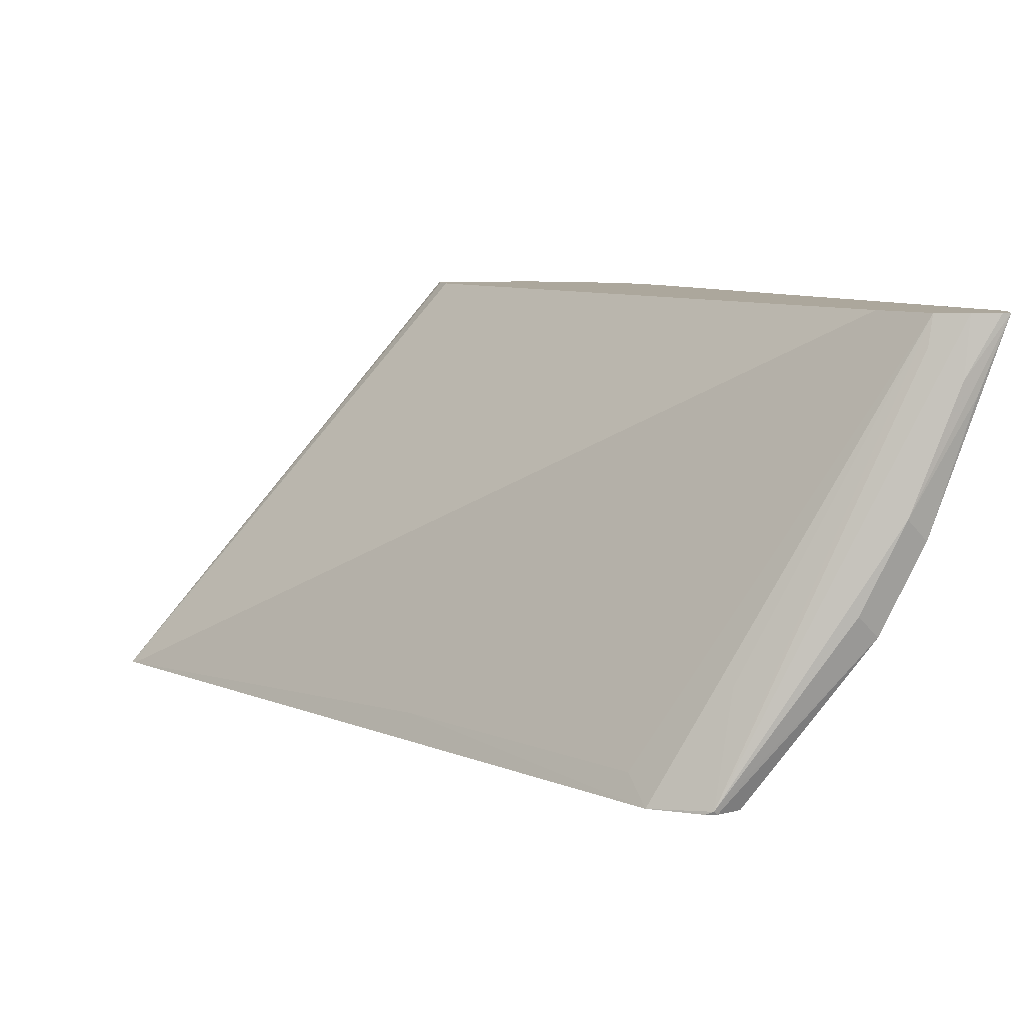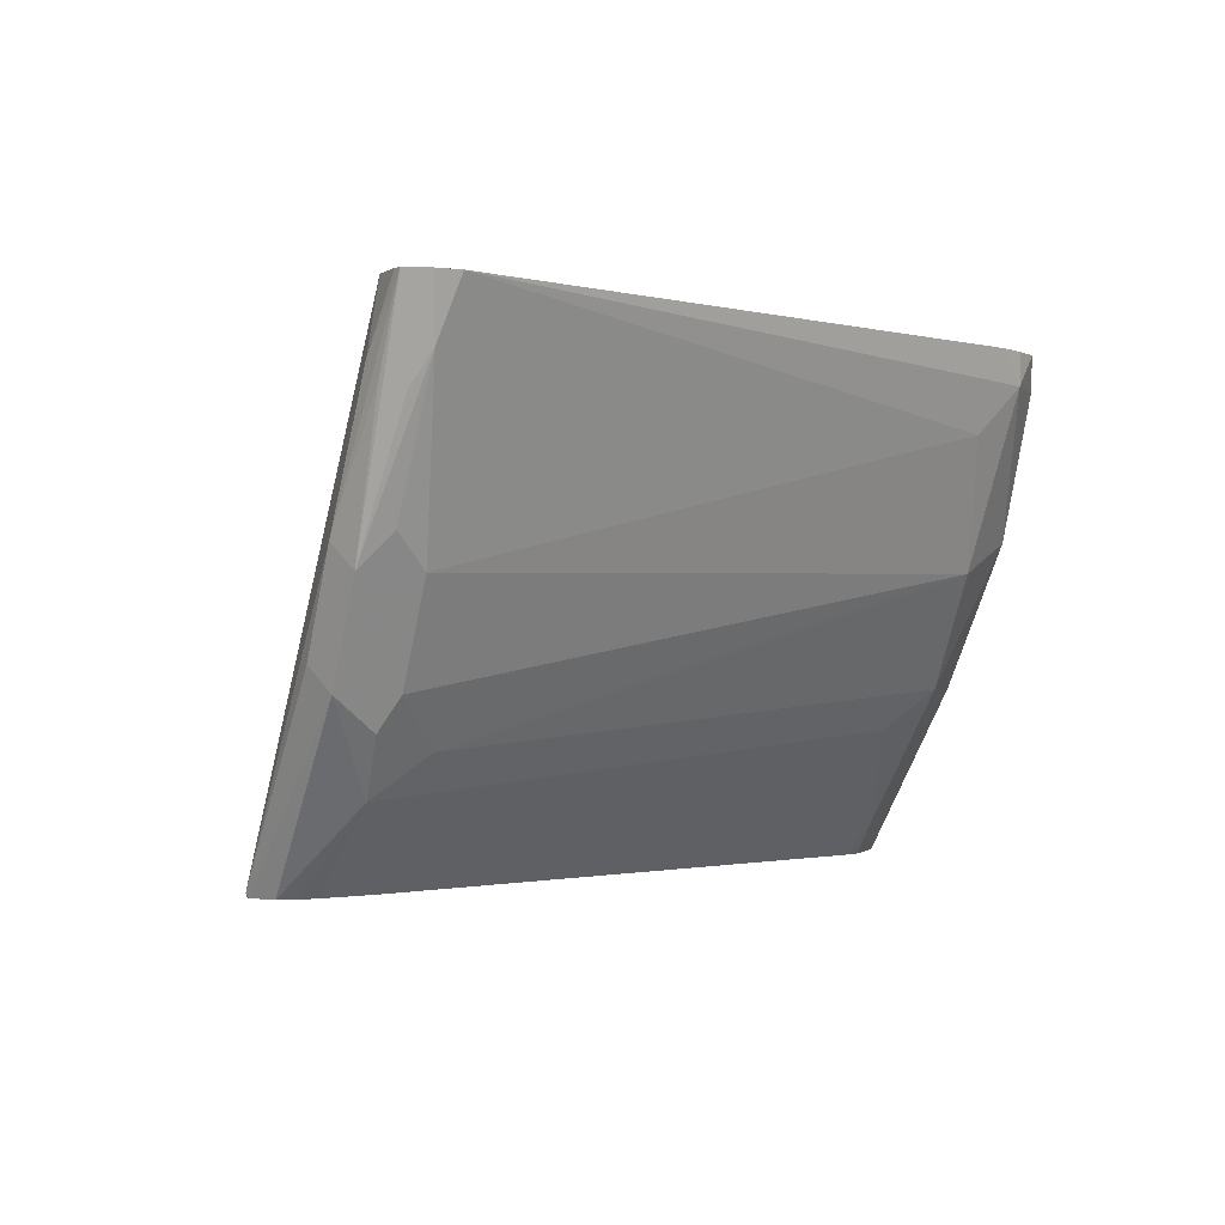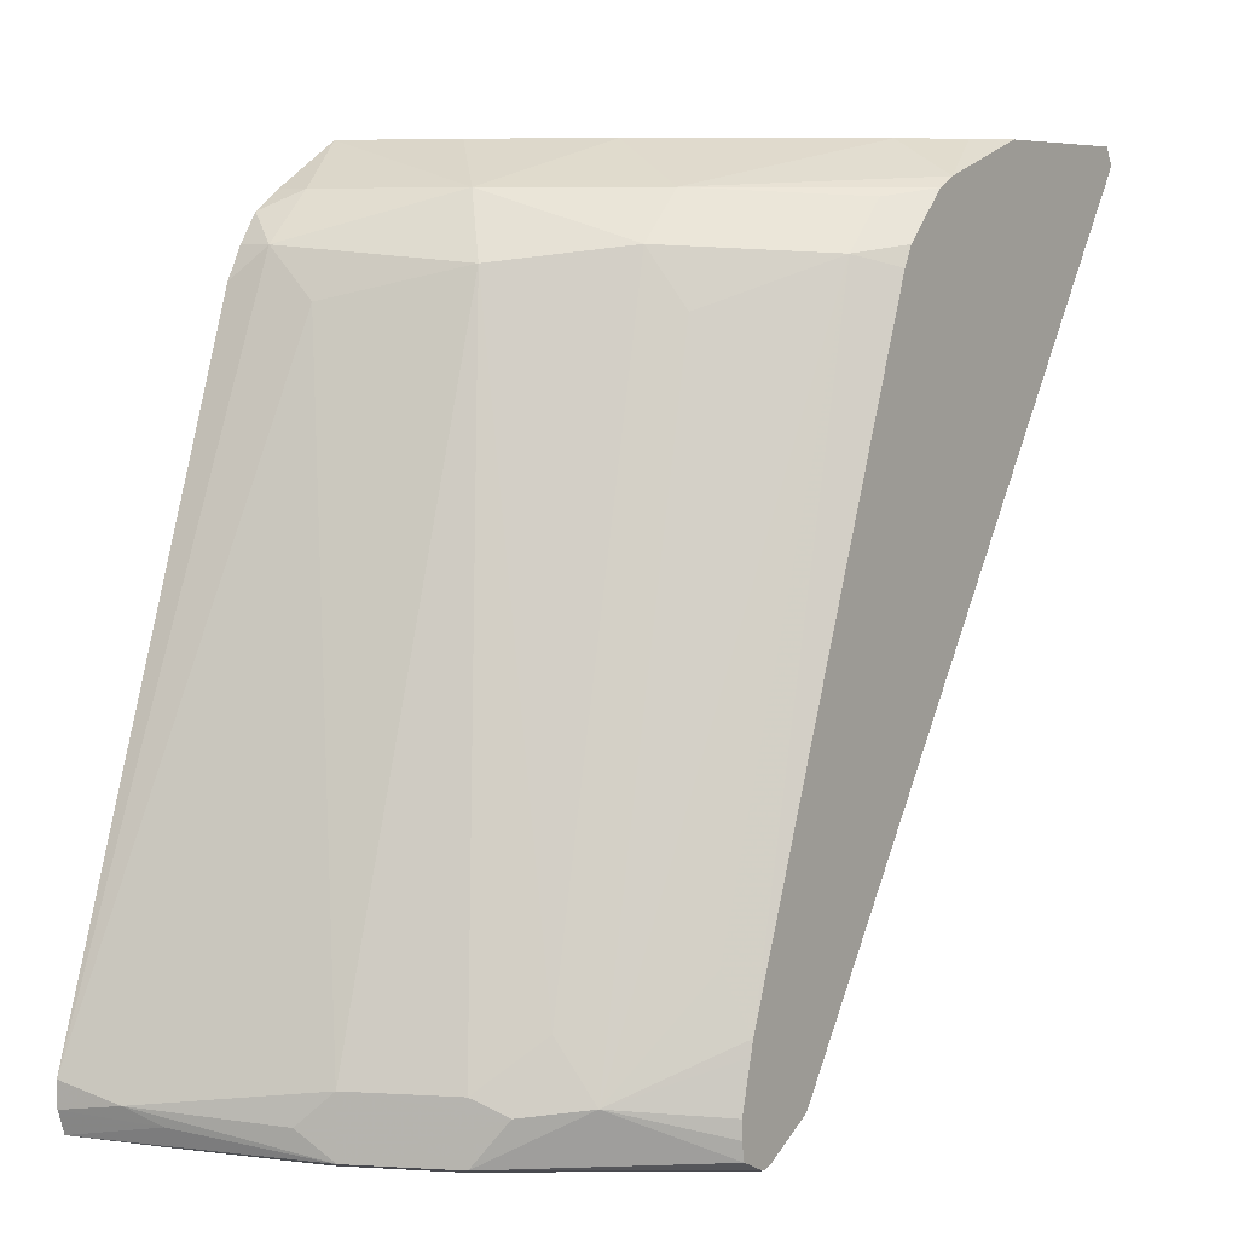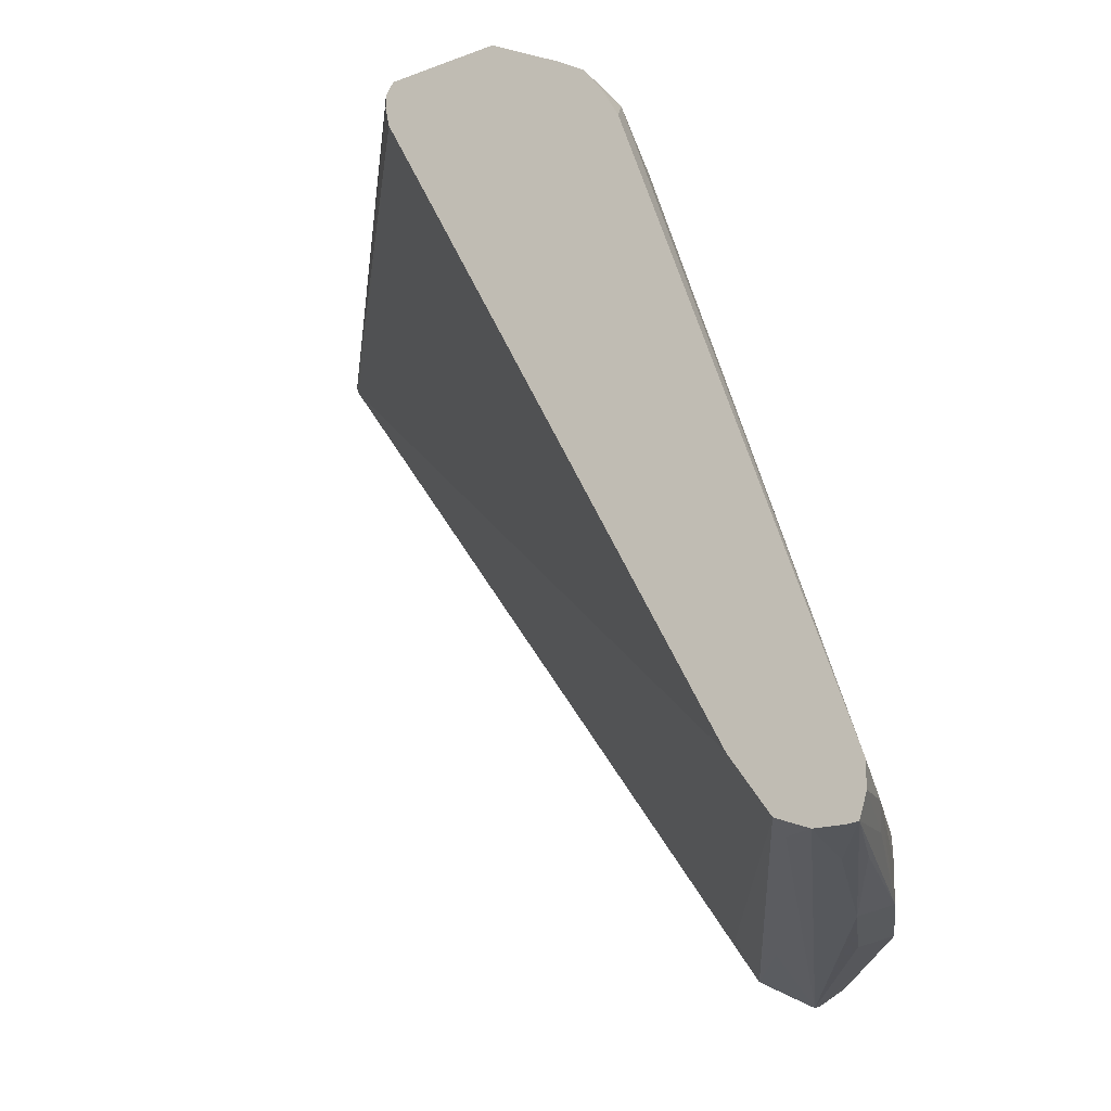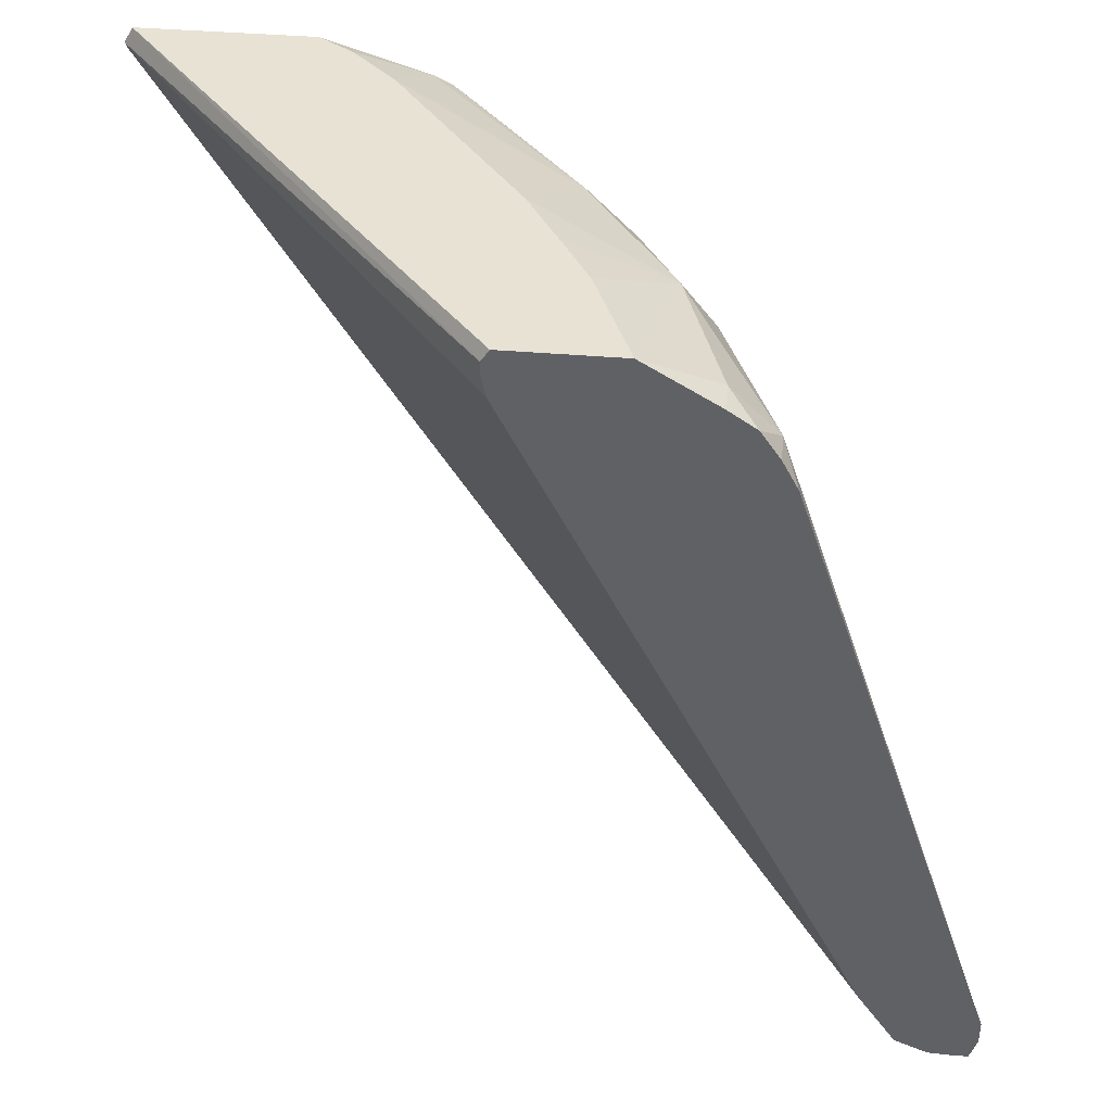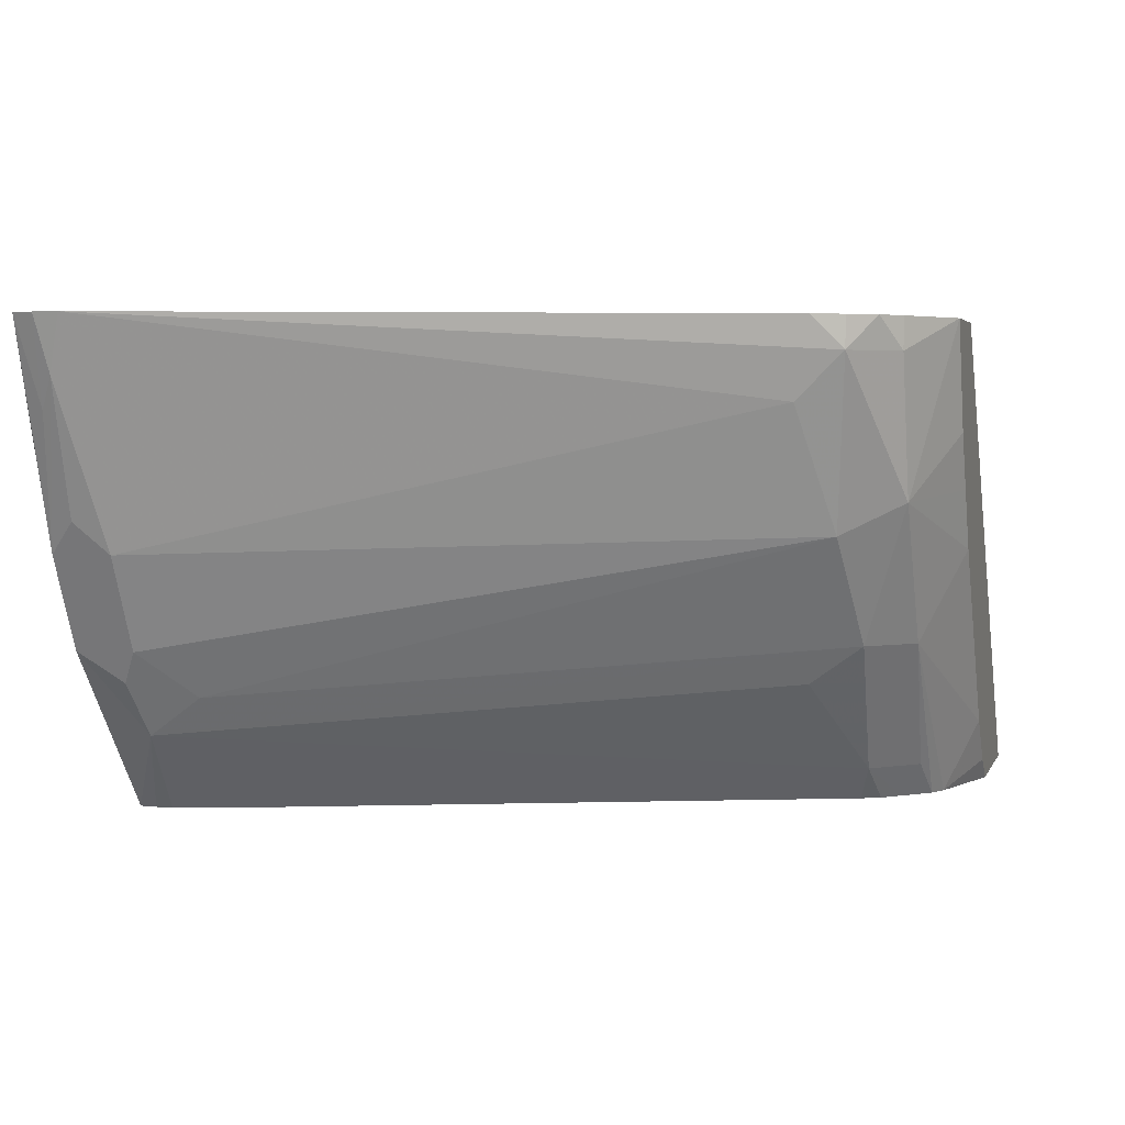
<metadata>
{"format":"obj","ext":"obj","renderer":"f3d","projection":"perspective","resolution":1024,"background":"white","views":[{"elev":8.3,"azim":-8.5,"up":"+Z"},{"elev":-1.2,"azim":62.8,"up":"+Z"},{"elev":6.8,"azim":125.9,"up":"+Y"},{"elev":-22.5,"azim":33.1,"up":"+Y"},{"elev":39.9,"azim":6.0,"up":"+Y"},{"elev":3.3,"azim":104.7,"up":"+Z"}]}
</metadata>
<code>
v 0.4898 -0.751 -0.3755
v 0.4871 -0.7497 -0.3768
v 0.4898 -0.7505 -0.3768
v 0.4911 -0.7503 -0.3768
v 0.5469 -0.7469 -0.3184
v 0.5387 -0.751 -0.3102
v 0.5551 -0.751 -0.2776
v 0.5768 -0.7456 -0.2091
v 0.5632 -0.7428 -0.2204
v 0.5655 -0.7406 -0.2091
v 0.498 -0.7428 -0.3347
v 0.4687 -0.7394 -0.3768
v 0.5002 -0.7458 -0.3768
v 0.5279 -0.7292 -0.3483
v 0.5415 -0.732 -0.3292
v 0.5632 -0.7469 -0.2857
v 0.5796 -0.7469 -0.2367
v 0.5908 -0.7457 -0.2091
v 0.5741 -0.7483 -0.2313
v 0.5877 -0.746 -0.2091
v 0.552 -0.7203 -0.2091
v 0.4653 -0.7265 -0.3673
v 0.4 -0.6285 -0.3673
v 0.2925 -0.4748 -0.3768
v 0.5014 -0.7394 -0.3768
v 0.5306 -0.7102 -0.3347
v 0.5469 -0.7265 -0.3184
v 0.5014 -0.7333 -0.3768
v 0.4973 -0.717 -0.3768
v 0.496 -0.7121 -0.3768
v 0.498 -0.6938 -0.3673
v 0.4299 -0.5007 -0.3646
v 0.4626 -0.517 -0.332
v 0.4653 -0.498 -0.3184
v 0.5632 -0.7265 -0.2857
v 0.5687 -0.7374 -0.2748
v 0.5877 -0.7347 -0.2286
v 0.5823 -0.7401 -0.2395
v 0.5934 -0.7378 -0.2091
v 0.4317 -0.4827 -0.2091
v 0.2912 -0.4721 -0.3768
v 0.4925 -0.5034 -0.2803
v 0.4197 -0.5048 -0.3768
v 0.4163 -0.498 -0.3768
v 0.4095 -0.4911 -0.3768
v 0.4136 -0.4844 -0.3646
v 0.449 -0.4817 -0.3184
v 0.4816 -0.4817 -0.2694
v 0.5934 -0.729 -0.2091
v 0.5143 -0.5143 -0.2367
v 0.4301 -0.4753 -0.2091
v 0.2944 -0.4664 -0.3768
v 0.4301 -0.4707 -0.2091
v 0.5143 -0.498 -0.2204
v 0.4 -0.4817 -0.3768
v 0.3932 -0.4782 -0.3768
v 0.3848 -0.4664 -0.3521
v 0.4338 -0.4664 -0.2868
v 0.4726 -0.4664 -0.2091
v 0.498 -0.4817 -0.2204
v 0.4461 -0.4664 -0.266
v 0.4573 -0.4664 -0.2466
v 0.524 -0.5209 -0.2091
v 0.3561 -0.4664 -0.3768
v 0.433 -0.4664 -0.2091
v 0.5143 -0.498 -0.2091
v 0.5199 -0.5087 -0.2091
v 0.5077 -0.4883 -0.2091
v 0.3685 -0.4664 -0.3685
v 0.498 -0.4817 -0.2091
f 30 32 31
f 32 43 44
f 32 44 45
f 32 45 46
f 32 46 34
f 32 34 33
f 34 48 42
f 34 47 48
f 35 49 37
f 35 37 36
f 35 42 50
f 30 43 32
f 37 49 39
f 34 46 47
f 35 50 49
f 18 20 19
f 26 34 42
f 15 27 35
f 37 39 38
f 15 35 16
f 16 35 36
f 16 36 37
f 16 37 38
f 27 42 35
f 16 38 18
f 18 38 39
f 21 40 24
f 21 24 23
f 21 23 22
f 24 40 41
f 26 42 27
f 16 18 17
f 40 51 41
f 52 53 65
f 41 53 52
f 14 34 26
f 60 70 68
f 59 70 60
f 56 69 57
f 56 64 69
f 54 68 66
f 54 60 68
f 54 67 63
f 54 66 67
f 52 69 64
f 52 57 69
f 52 58 57
f 52 61 58
f 52 62 61
f 52 59 62
f 52 65 59
f 49 54 63
f 42 48 54
f 42 54 50
f 45 55 46
f 46 55 47
f 47 55 56
f 47 56 57
f 41 51 53
f 47 57 58
f 48 59 60
f 48 60 54
f 48 58 61
f 48 61 62
f 48 62 59
f 49 50 54
f 47 58 48
f 14 33 34
f 14 29 30
f 14 31 32
f 5 16 7
f 5 15 16
f 5 14 15
f 4 13 5
f 2 4 3
f 2 13 4
f 2 25 13
f 2 28 25
f 2 29 28
f 2 30 29
f 2 43 30
f 2 44 43
f 2 45 44
f 2 56 55
f 2 64 56
f 2 52 64
f 2 41 52
f 14 32 33
f 1 2 3
f 1 3 4
f 1 4 5
f 1 5 6
f 1 6 7
f 5 7 6
f 1 7 8
f 1 9 10
f 1 10 11
f 1 11 12
f 1 12 2
f 2 12 24
f 2 24 41
f 1 8 9
f 5 13 14
f 2 55 45
f 7 17 18
f 7 16 17
f 14 28 29
f 14 25 28
f 14 27 15
f 14 26 27
f 13 25 14
f 12 23 24
f 12 22 23
f 10 12 11
f 10 22 12
f 10 21 22
f 8 10 9
f 8 21 10
f 8 40 21
f 8 51 40
f 14 30 31
f 8 65 53
f 8 53 51
f 7 18 19
f 7 19 8
f 8 19 20
f 8 20 18
f 8 39 49
f 8 49 63
f 8 18 39
f 8 67 66
f 8 66 68
f 8 68 70
f 8 70 59
f 8 59 65
f 8 63 67

</code>
